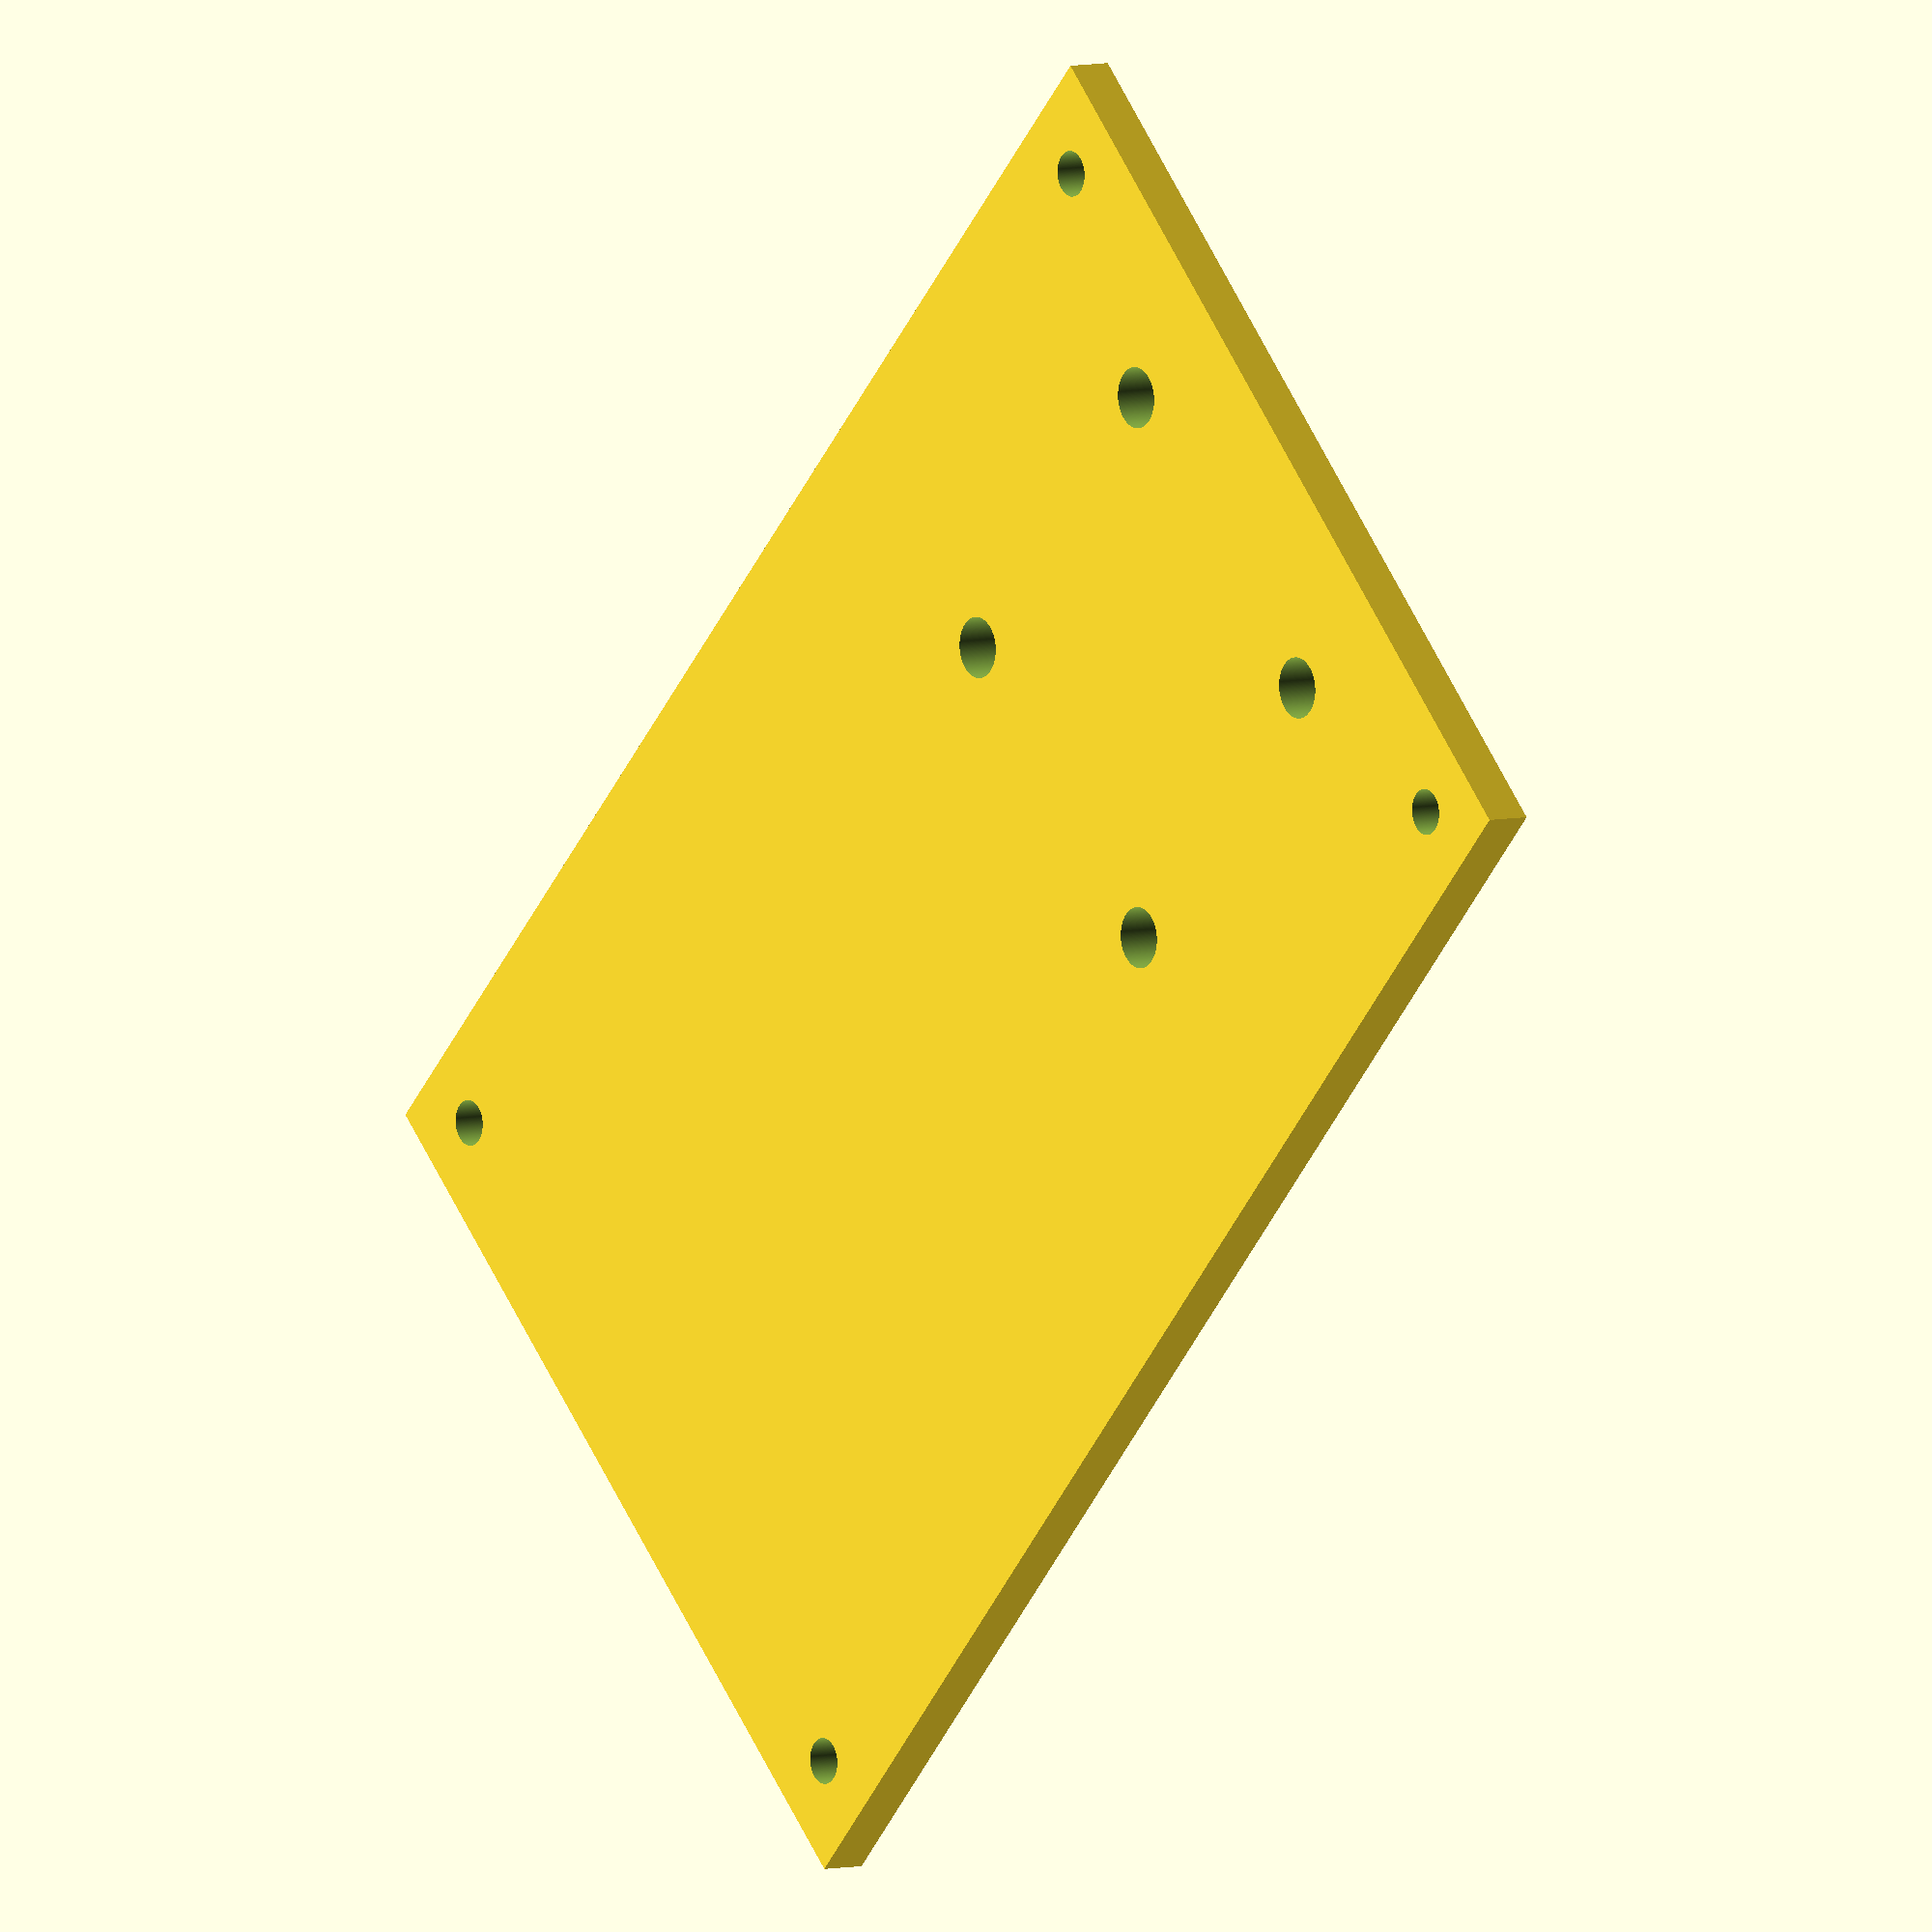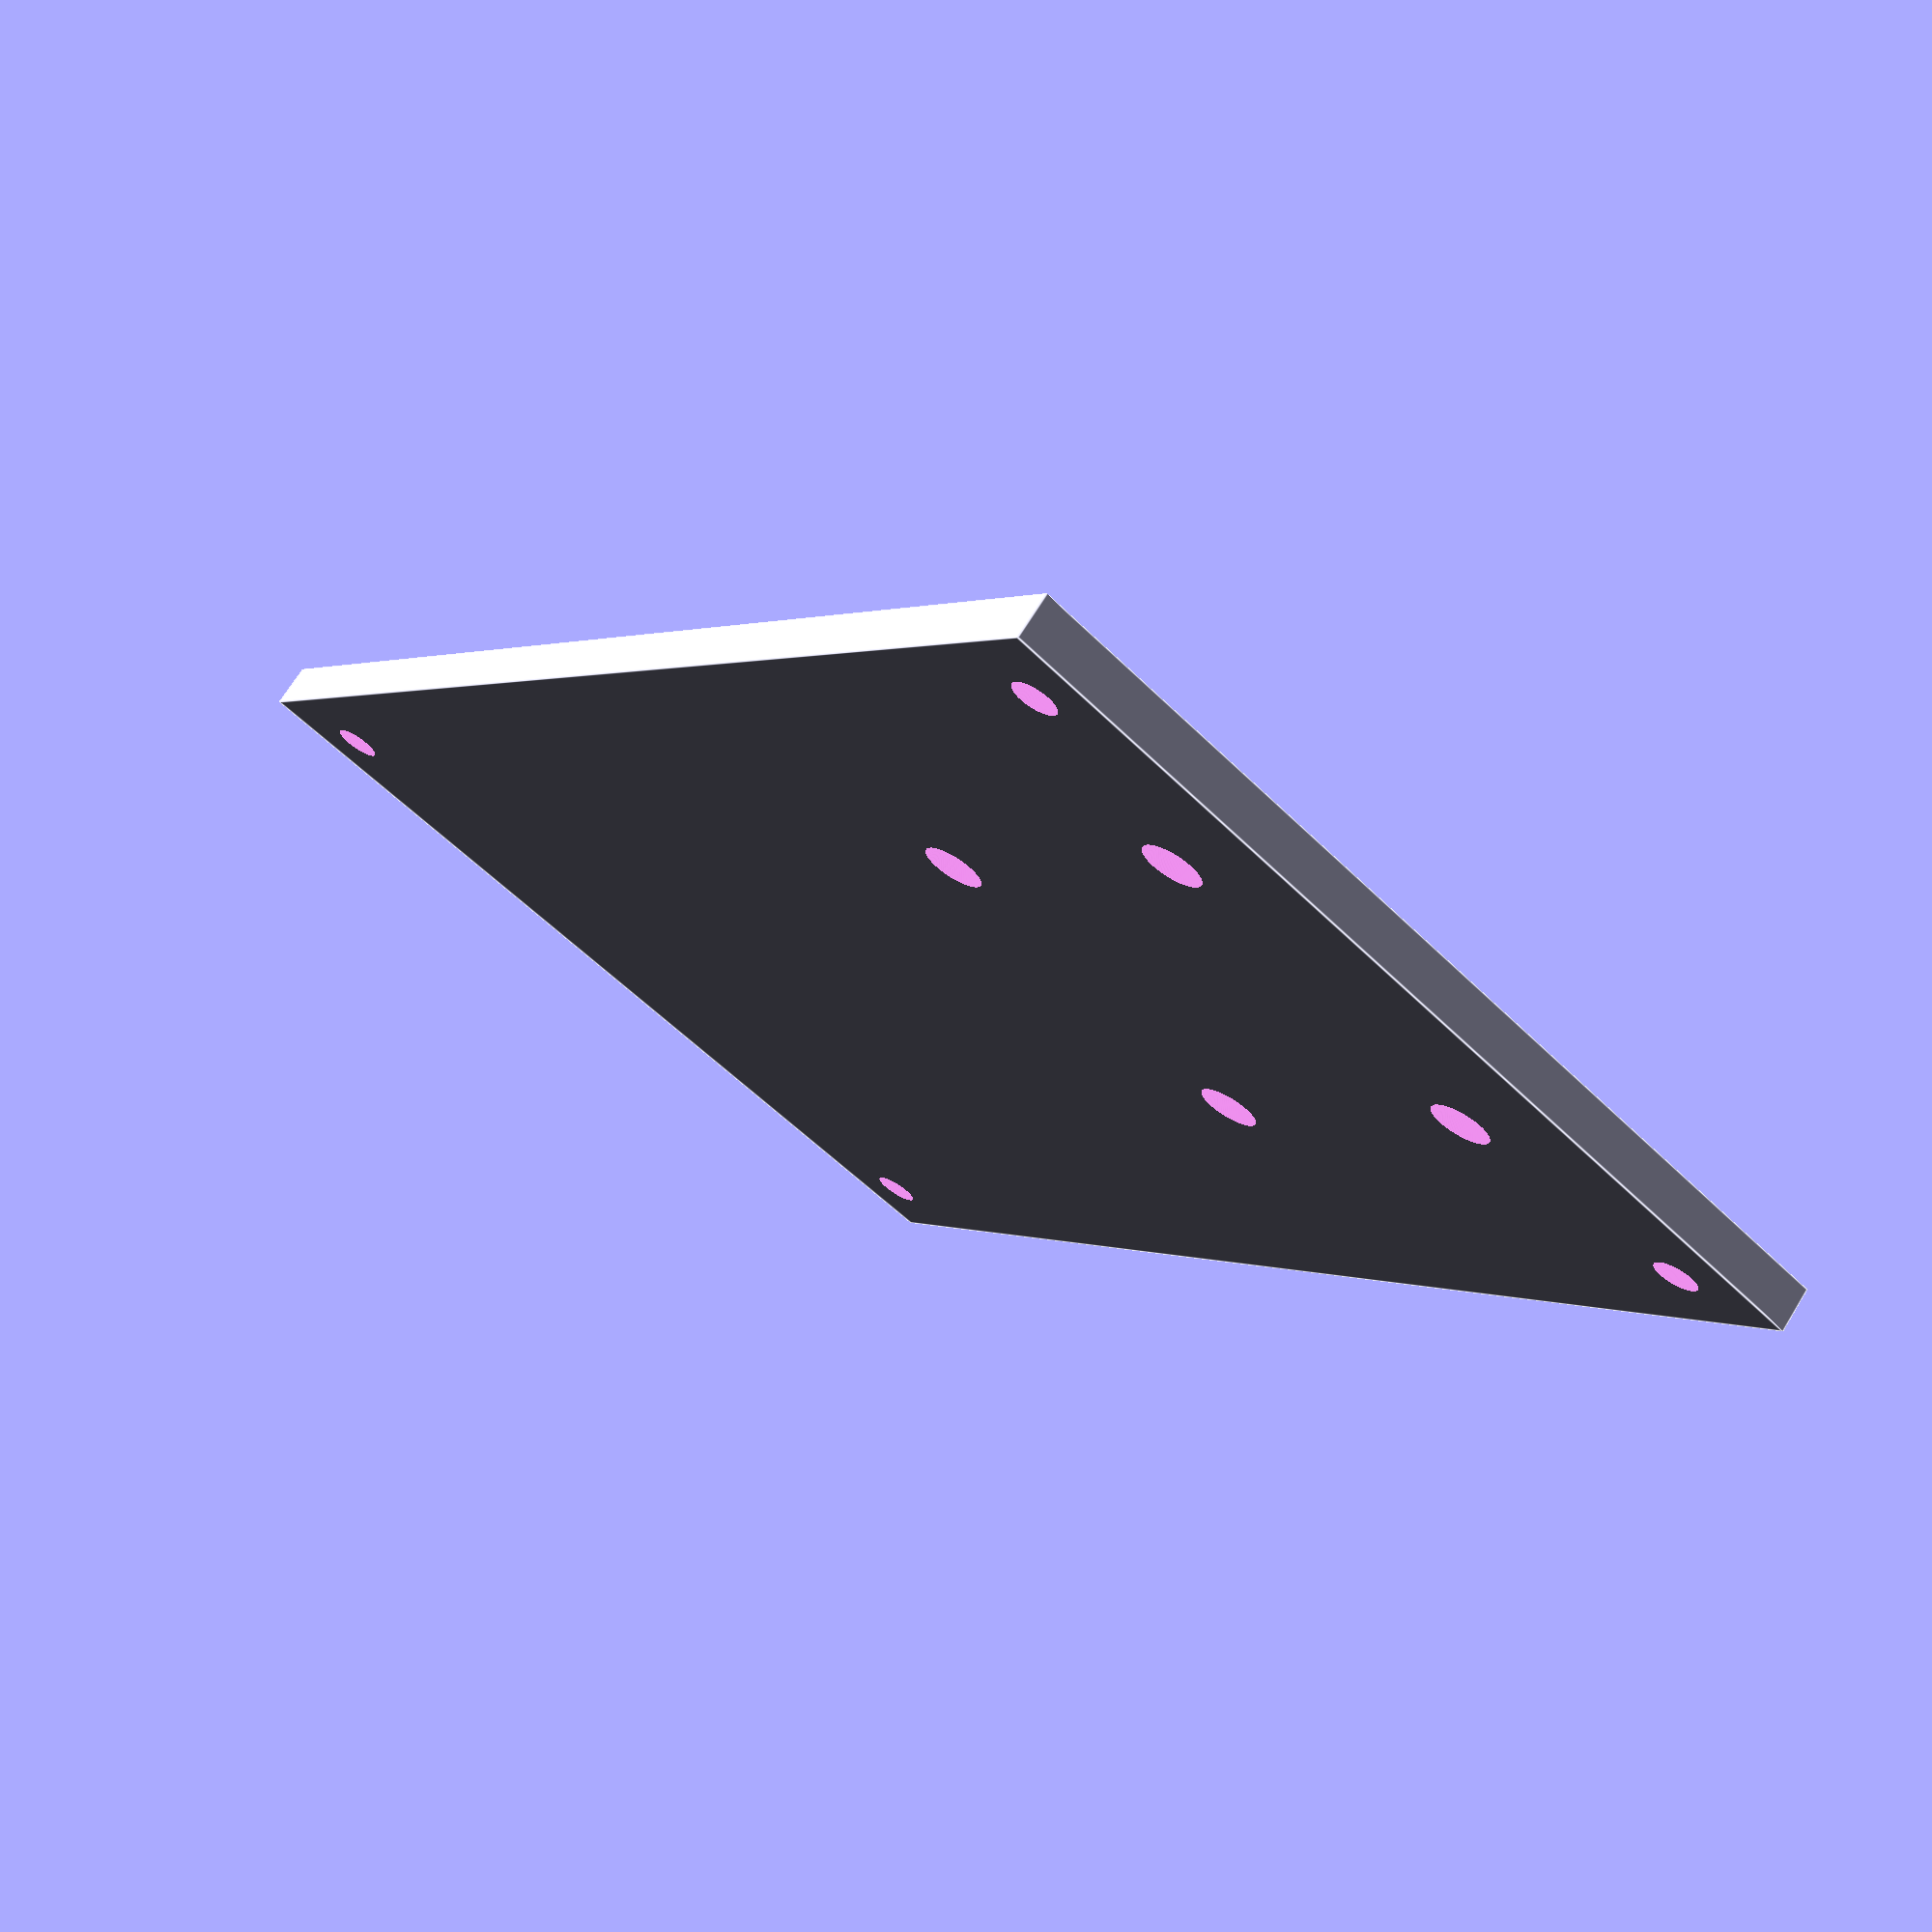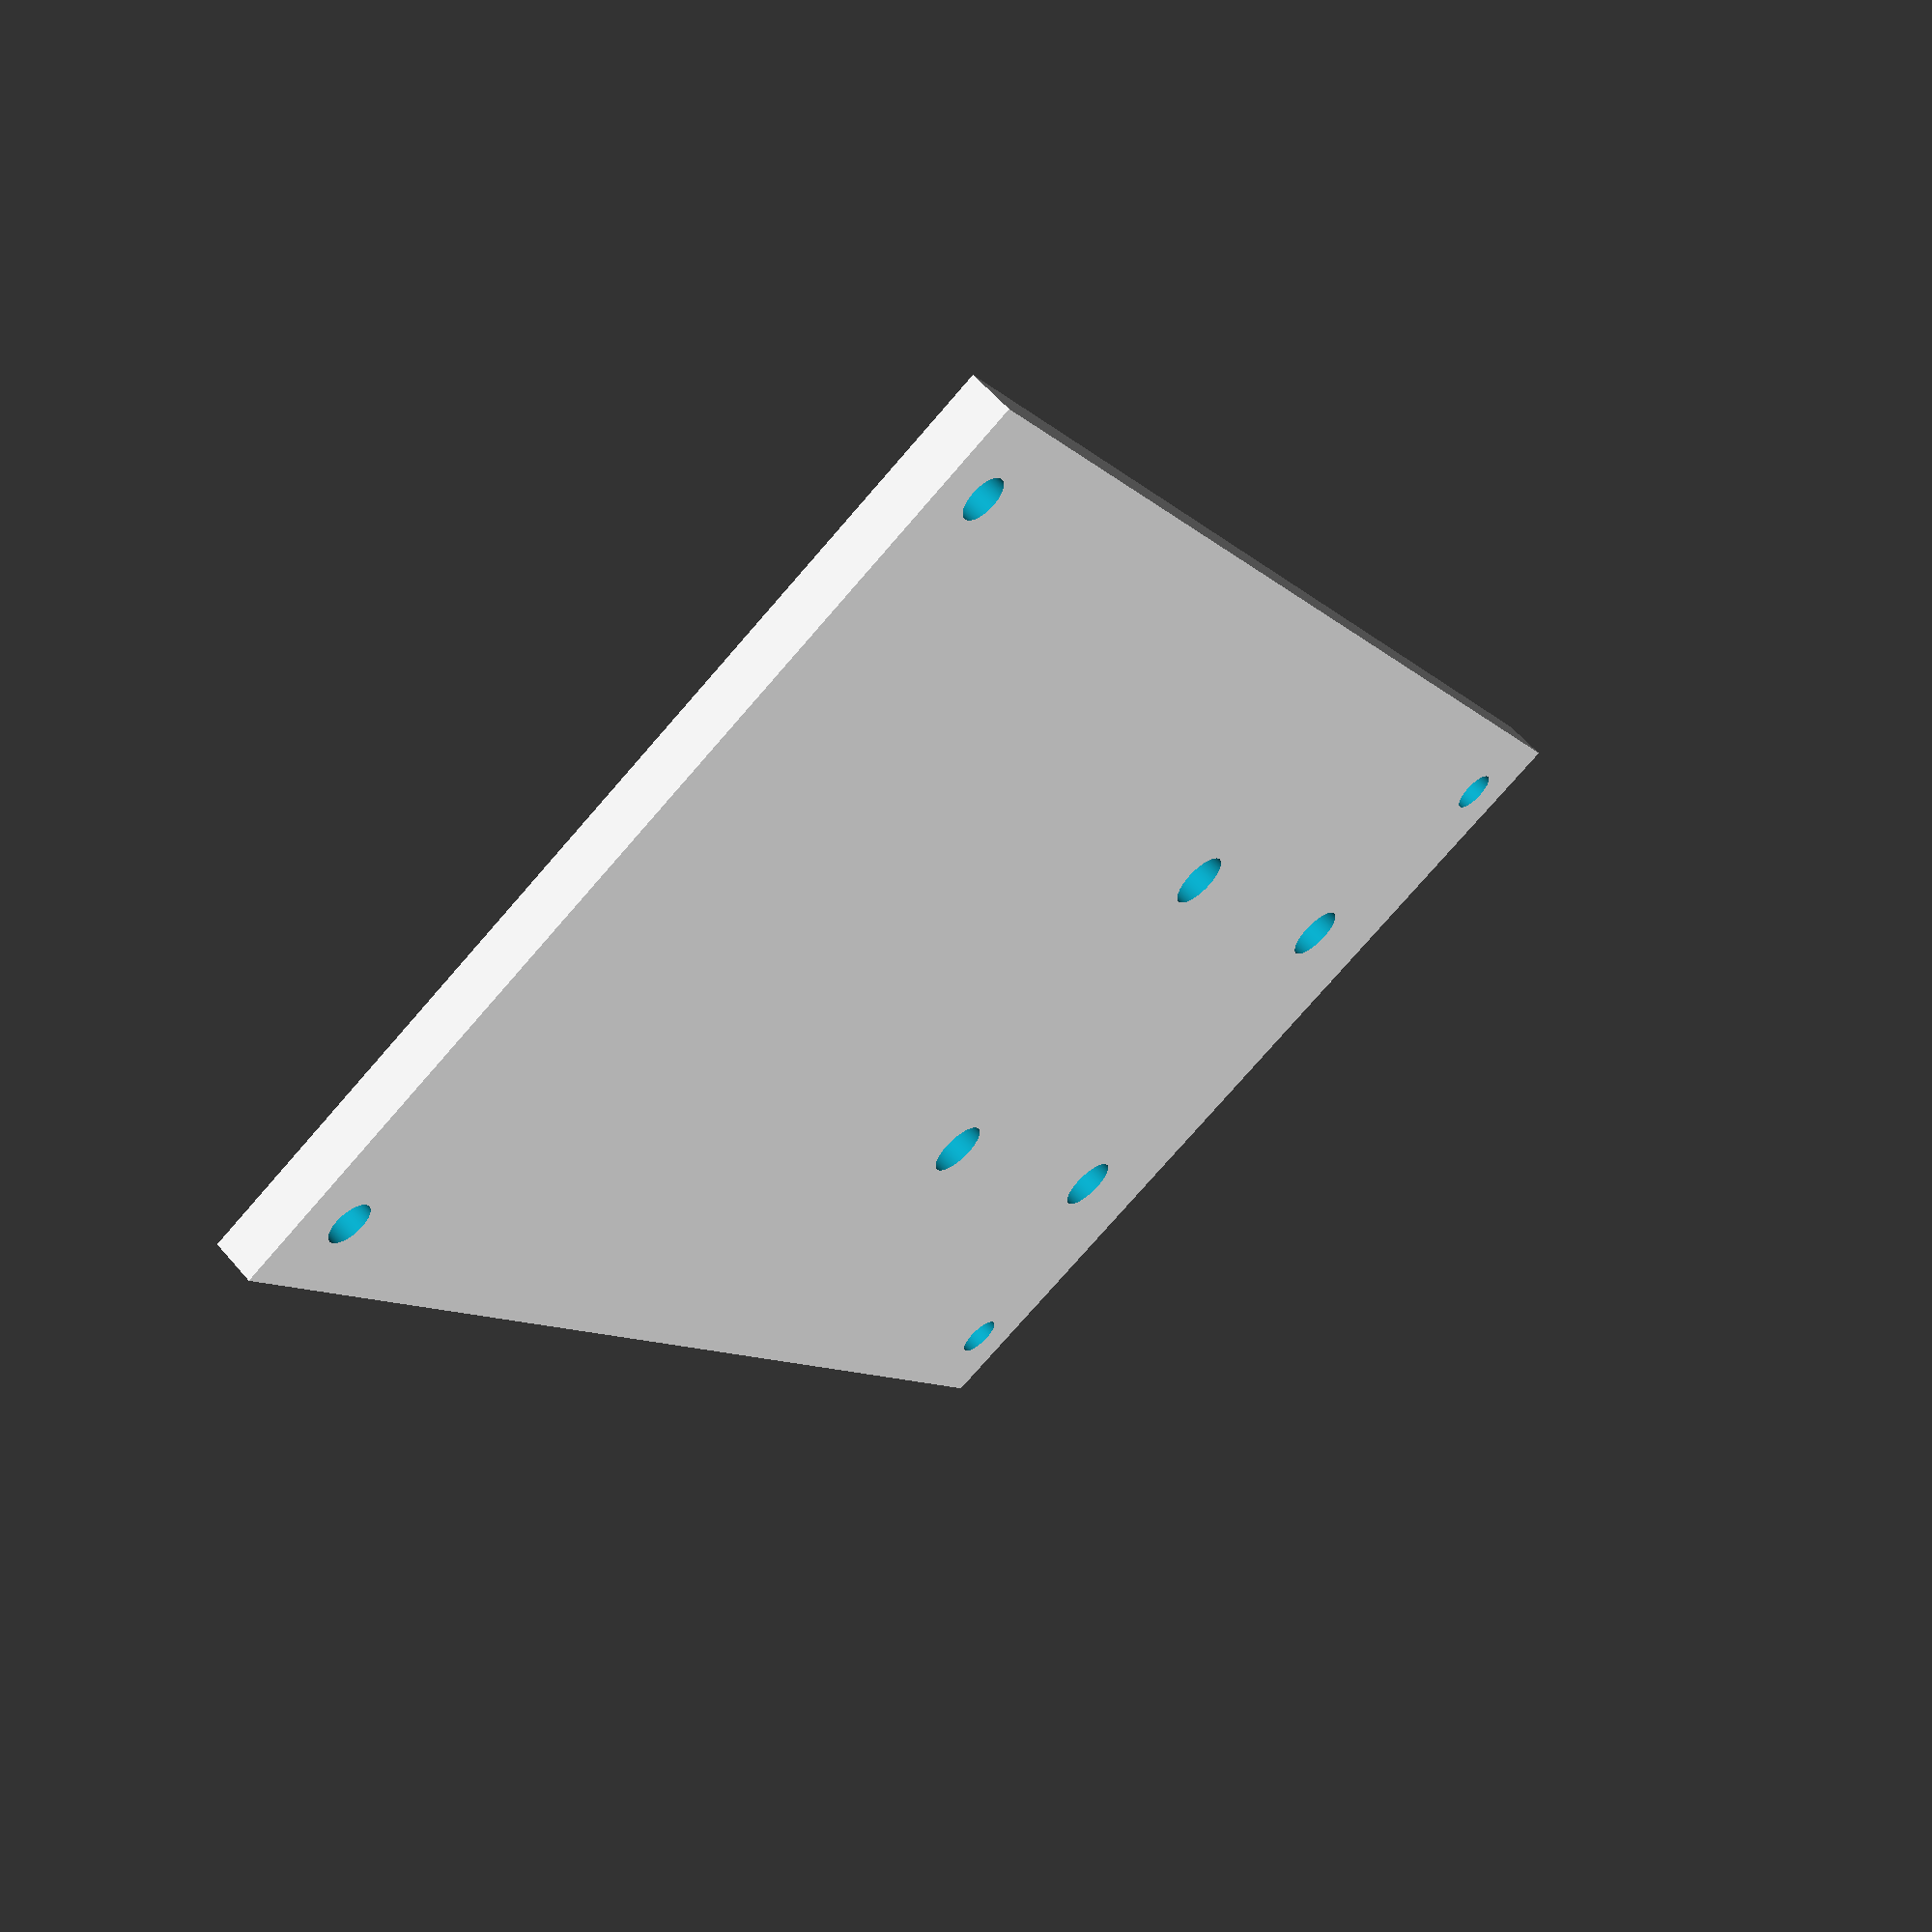
<openscad>
// Din rail mount for the OrangePi 5 (with standoffs, not included) to be
// mounted on a pair of generic din rail adapters, DigiKey part #277-2296-ND.

tolerance = 0.5;

board_screw_radius = 1 /* m2 screw */ + tolerance;

mount_screw_radius =
    3 /* m3 screw (self-taps into din rail mount) */ / 2 + tolerance;

x = 100;
y = 60;
z = 3;
off = 5; // offset from side

mount_screw_distance = 25;

mount1_1_x = 0;
mount1_1_y = 1 * (y / 4);
mount1_2_x = mount1_1_x + mount_screw_distance;
mount1_2_y = mount1_1_y;

mount2_1_x = 0;
mount2_1_y = 3 * (y / 4);
mount2_2_x = mount2_1_x + mount_screw_distance;
mount2_2_y = mount2_1_y;

module hole(r, x, y) {
  translate([ x, y, -tolerance ]) linear_extrude(z + 2 * tolerance)
      circle(r = r, $fn = 360);
}

difference() {
  cube([ x + off, y + off, z ]);

  // board screws
  hole(r = board_screw_radius, x = x, y = y);
  hole(r = board_screw_radius, x = off, y = y);
  hole(r = board_screw_radius, x = x, y = off);
  hole(r = board_screw_radius, x = off, y = off);

  // mount screws
  hole(r = mount_screw_radius, x = mount1_1_x + 2 * off, y = mount1_1_y + off);
  hole(r = mount_screw_radius, x = mount1_2_x + 2 * off, y = mount1_2_y + off);
  hole(r = mount_screw_radius, x = mount2_1_x + 2 * off, y = mount2_1_y);
  hole(r = mount_screw_radius, x = mount2_2_x + 2 * off, y = mount2_2_y);
}

</openscad>
<views>
elev=174.1 azim=225.5 roll=306.1 proj=o view=wireframe
elev=109.6 azim=234.4 roll=328.4 proj=p view=edges
elev=299.2 azim=239.9 roll=319.4 proj=p view=wireframe
</views>
